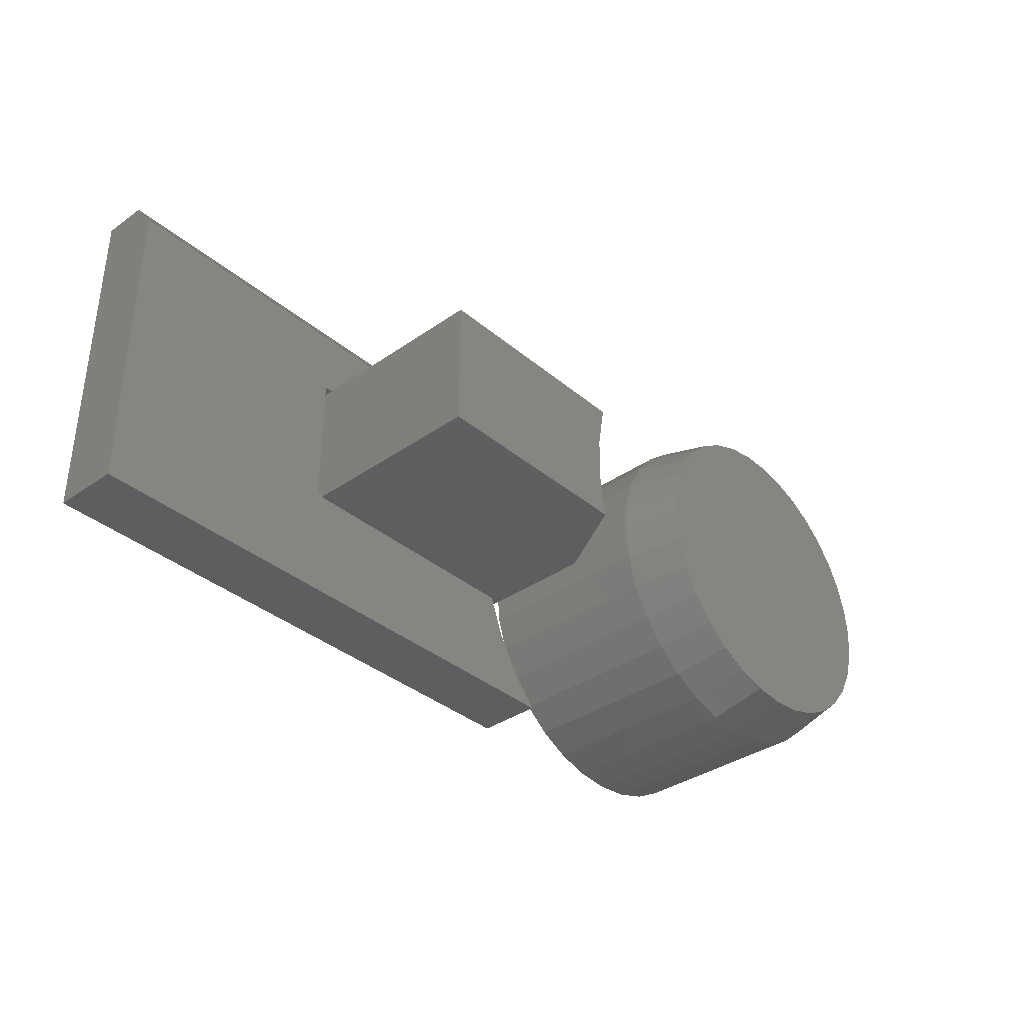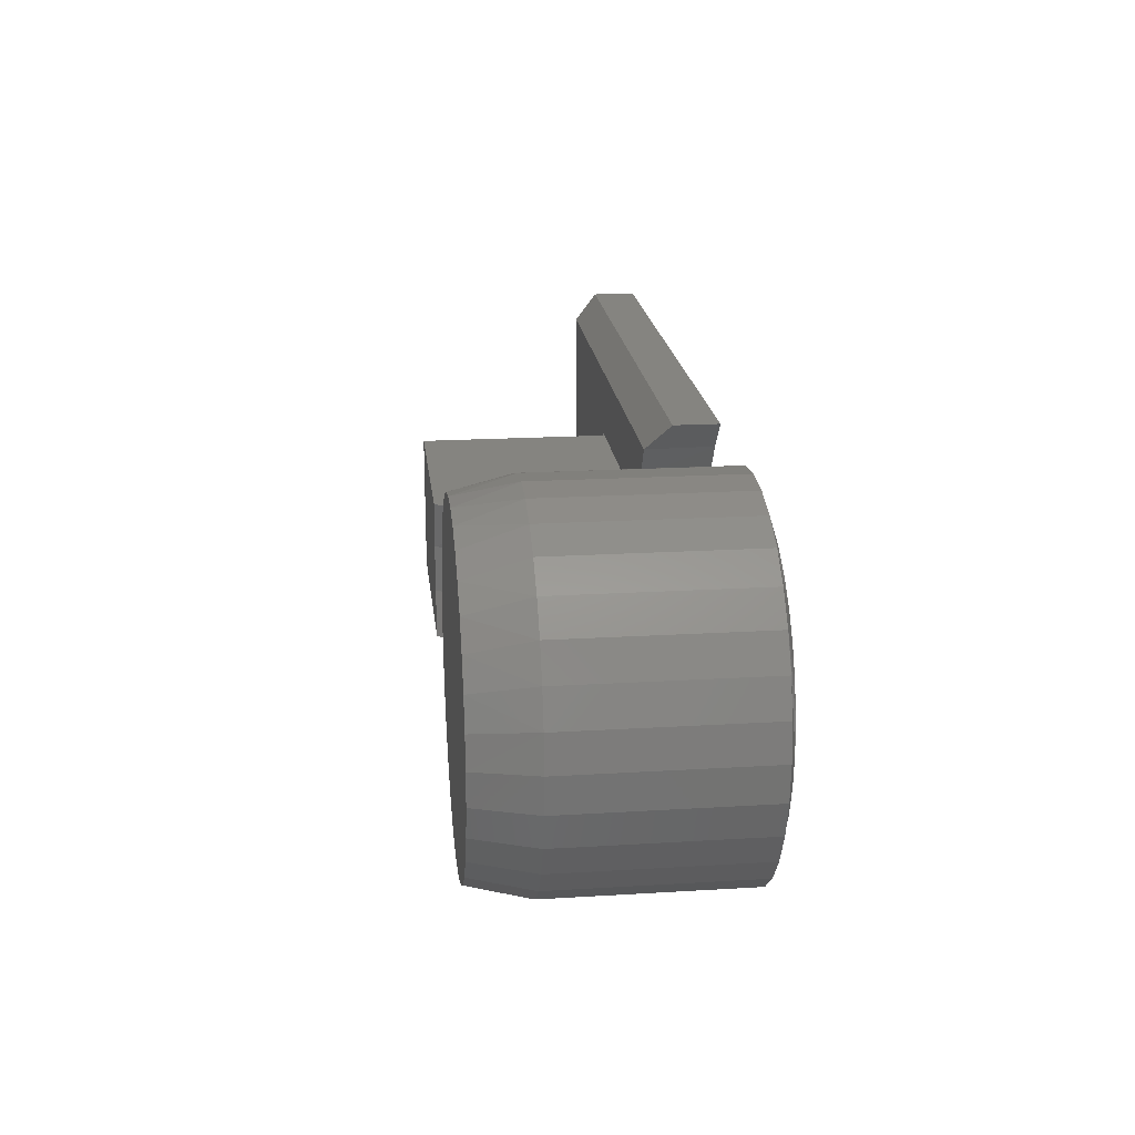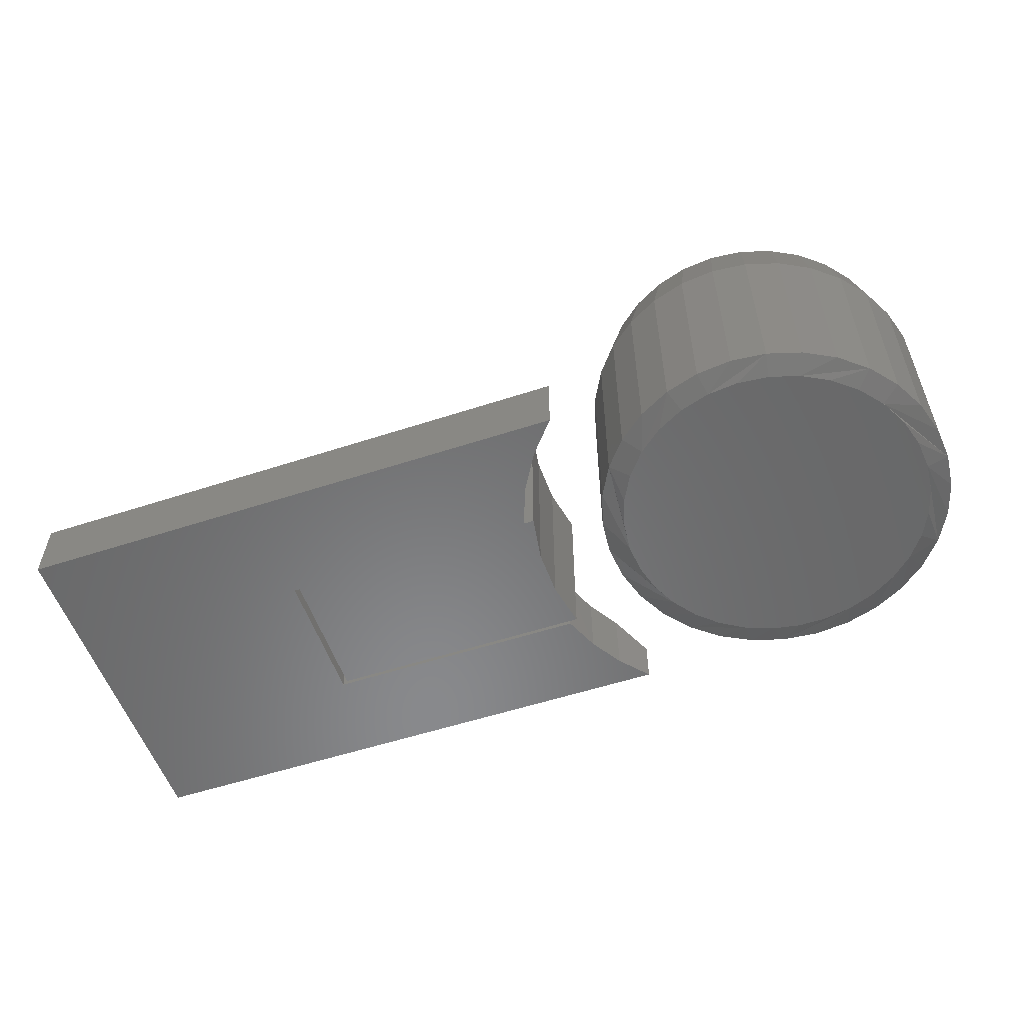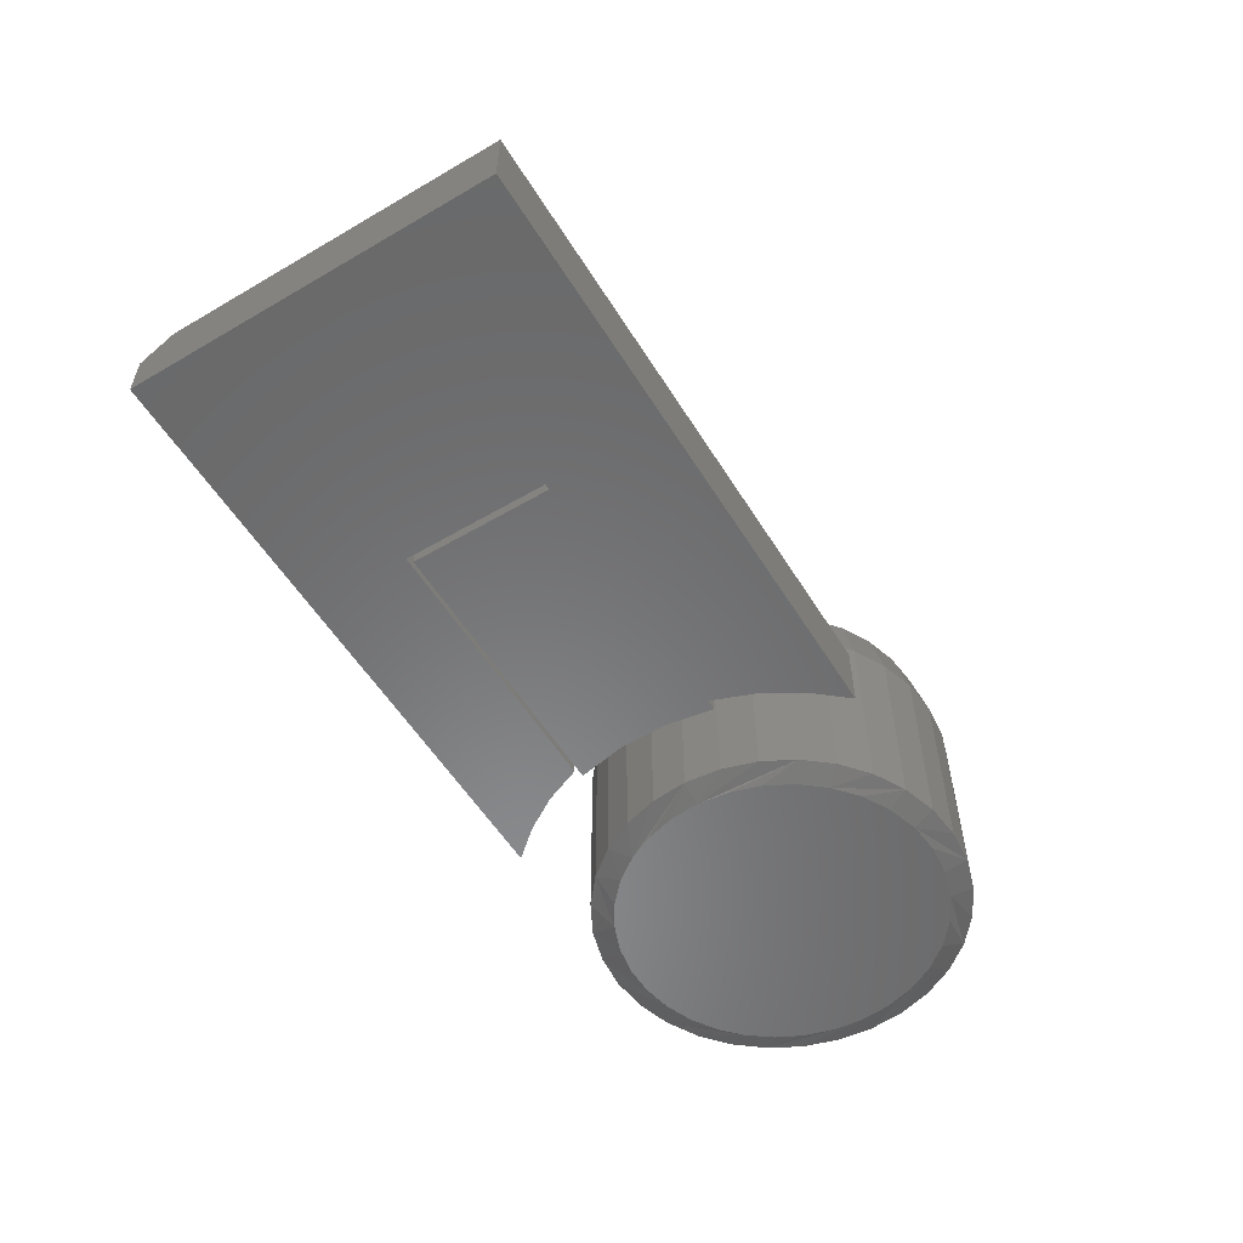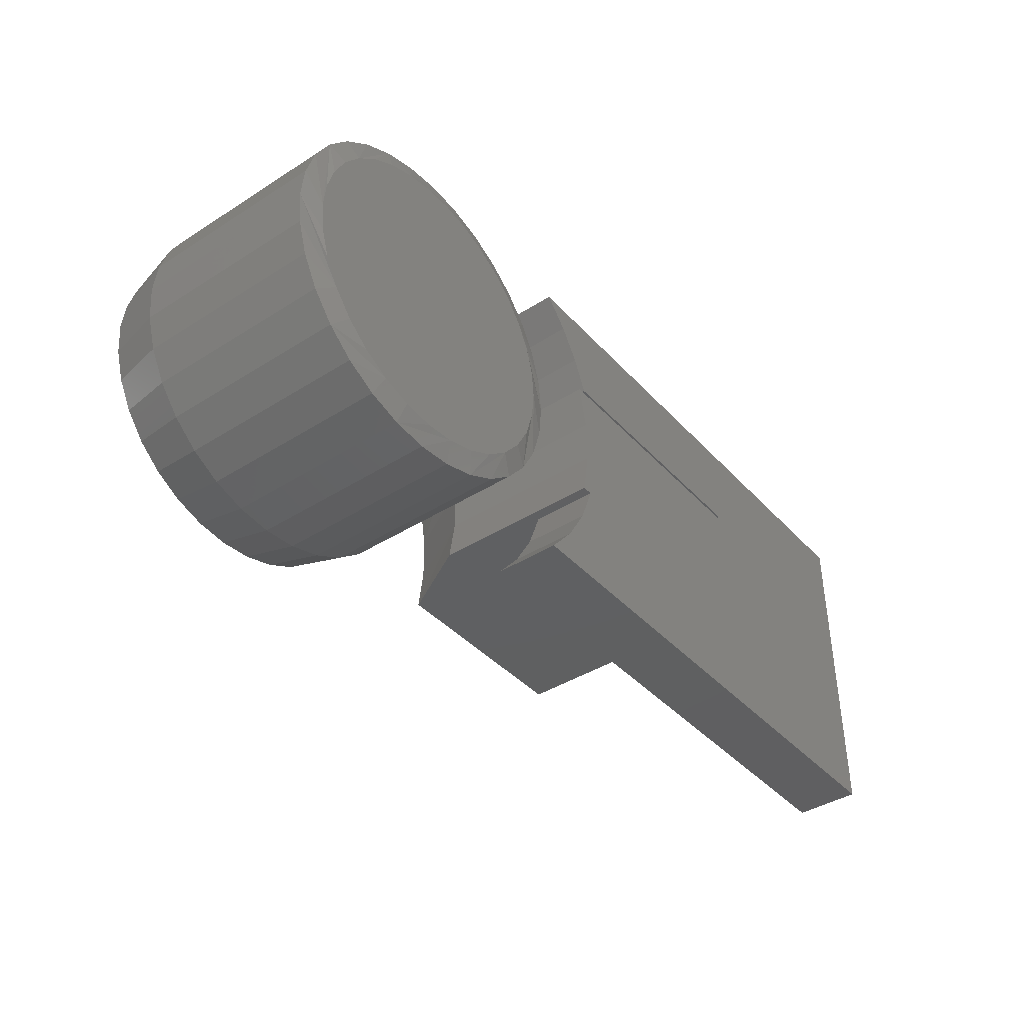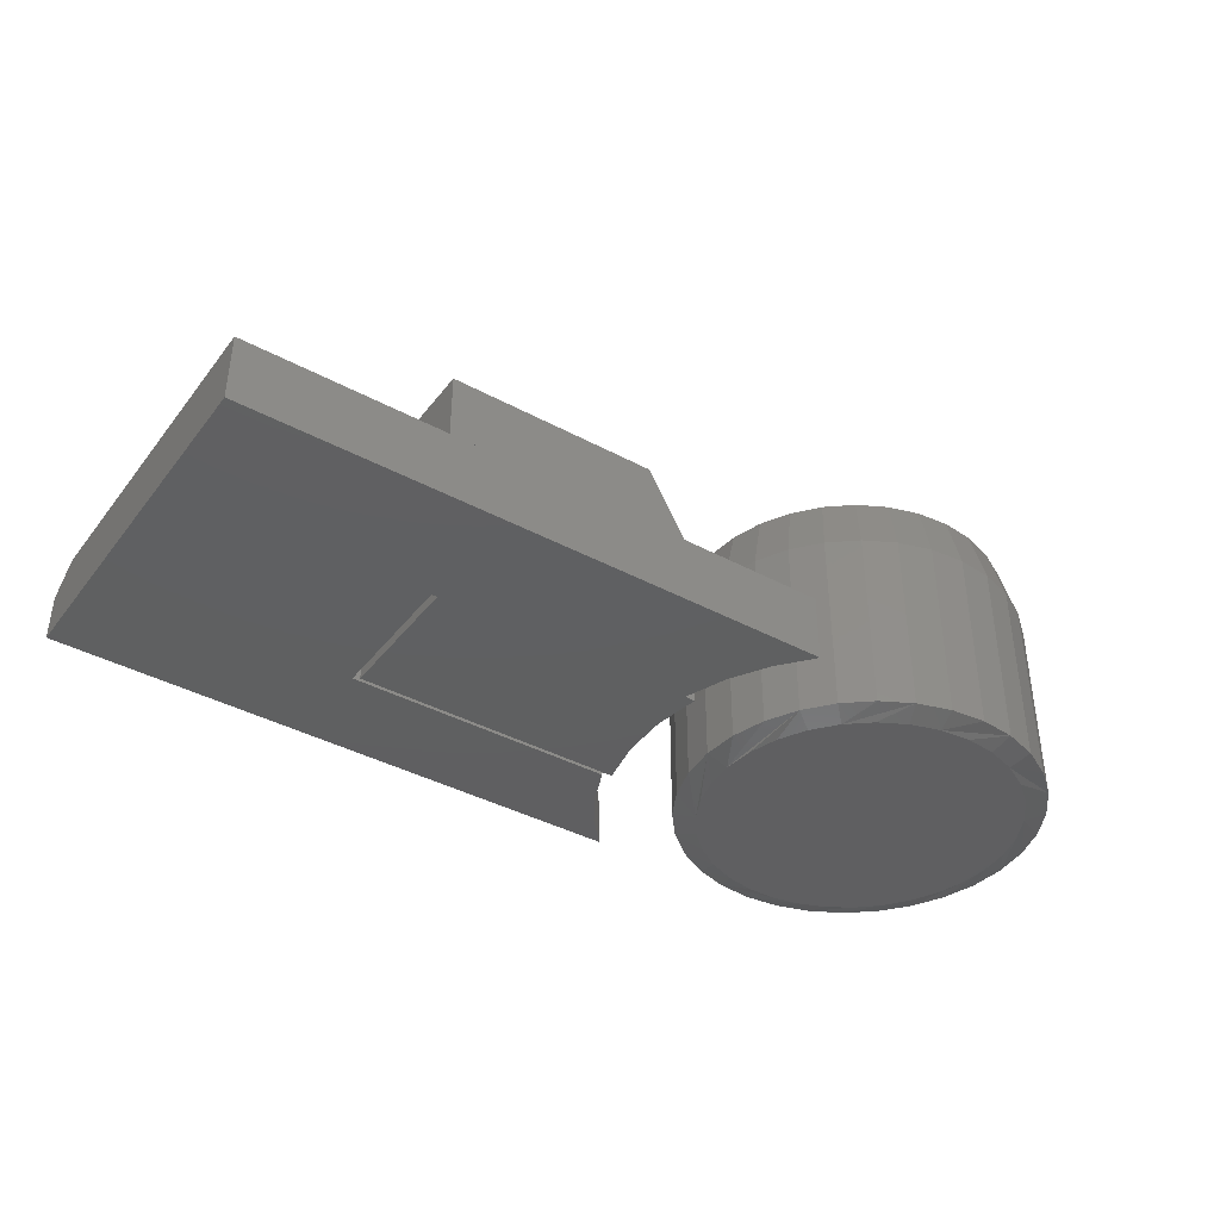
<metadata>
{"format":"stl","ext":"stl","renderer":"f3d","projection":"perspective","resolution":1024,"background":"white","views":[{"elev":-36.0,"azim":-47.5,"up":"+Y"},{"elev":19.7,"azim":83.6,"up":"+Y"},{"elev":-55.4,"azim":19.0,"up":"+Z"},{"elev":-55.8,"azim":-58.5,"up":"+Z"},{"elev":-40.4,"azim":127.9,"up":"+Y"},{"elev":-39.6,"azim":-33.8,"up":"+Z"}]}
</metadata>
<code>
# stl→obj: 173 verts, 338 faces
v 0.1833 0.05469 0.2734
v 0.1767 0.103 0.2734
v -0.04688 0.05469 0.2734
v -0.04688 0.1998 0.2734
v 0.1775 0.1517 0.2734
v 0.1858 0.1998 0.2734
v -0.04688 0.1998 0
v 0.2344 0.1998 0
v 0.2344 0.1998 0.1875
v 0.2236 0.103 0
v 0.2314 0.05469 0.1875
v 0.2314 0.05469 0
v 0.2236 0.103 0.1875
v 0.2246 0.1518 0
v 0.2246 0.1518 0.1875
v 0.2203 0.05469 0.07031
v 0.2203 0.05469 0
v -0.04688 0.05469 0.07031
v -0.04688 0.05781 0
v -0.05288 0.05781 0
v -0.3125 -0.0625 0
v -0.3125 0.3048 0
v -0.05288 0.2035 0
v 0.2365 0.01194 0
v 0.2597 -0.02749 0
v 0.2891 -0.0625 0
v 0.2891 0.3048 0
v 0.2628 0.2744 0
v 0.2415 0.2404 0
v 0.2257 0.2035 0
v -0.04688 0.05781 0.07031
v 0.2891 -0.0625 0.07031
v 0.2597 -0.02749 0.07031
v 0.2365 0.01194 0.07031
v -0.05288 0.05781 0.07031
v -0.05288 0.2035 0.07031
v -0.3125 0.2735 0.07031
v -0.3125 -0.0625 0.07031
v 0.2621 0.2735 0.07031
v 0.2412 0.2399 0.07031
v 0.2257 0.2035 0.07031
v 0.6773 0.125 0.007812
v 0.6773 0.125 0.2109
v 0.6736 0.08791 0.007812
v 0.6736 0.08791 0.2109
v 0.6628 0.05224 0.007812
v 0.6628 0.05224 0.2109
v 0.6453 0.01937 0.007812
v 0.6453 0.01937 0.2109
v 0.6216 -0.009443 0.007812
v 0.6216 -0.009443 0.2109
v 0.5928 -0.03309 0.007812
v 0.5928 -0.03309 0.2109
v 0.5599 -0.05066 0.007812
v 0.5599 -0.05066 0.2109
v 0.5243 -0.06148 0.007812
v 0.5243 -0.06148 0.2109
v 0.4872 -0.06513 0.007812
v 0.4872 -0.06513 0.2109
v 0.4501 -0.06148 0.007812
v 0.4501 -0.06148 0.2109
v 0.4144 -0.05066 0.007812
v 0.4144 -0.05066 0.2109
v 0.3815 -0.03309 0.007812
v 0.3815 -0.03309 0.2109
v 0.3527 -0.009443 0.007812
v 0.3527 -0.009443 0.2109
v 0.3291 0.01937 0.007812
v 0.3291 0.01937 0.2109
v 0.3115 0.05224 0.007812
v 0.3115 0.05224 0.2109
v 0.3007 0.08791 0.007812
v 0.3007 0.08791 0.2109
v 0.297 0.125 0.007812
v 0.297 0.125 0.2109
v 0.3007 0.1621 0.007812
v 0.3007 0.1621 0.2109
v 0.3115 0.1978 0.007812
v 0.3115 0.1978 0.2109
v 0.3291 0.2306 0.007812
v 0.3291 0.2306 0.2109
v 0.3527 0.2594 0.007812
v 0.3527 0.2594 0.2109
v 0.3815 0.2831 0.007812
v 0.3815 0.2831 0.2109
v 0.4144 0.3007 0.007812
v 0.4144 0.3007 0.2109
v 0.4501 0.3115 0.007812
v 0.4501 0.3115 0.2109
v 0.4872 0.3151 0.007812
v 0.4872 0.3151 0.2109
v 0.5243 0.3115 0.007812
v 0.5243 0.3115 0.2109
v 0.5599 0.3007 0.007812
v 0.5599 0.3007 0.2109
v 0.5928 0.2831 0.007812
v 0.5928 0.2831 0.2109
v 0.6216 0.2594 0.007812
v 0.6216 0.2594 0.2109
v 0.6453 0.2306 0.007812
v 0.6453 0.2306 0.2109
v 0.6628 0.1978 0.007812
v 0.6628 0.1978 0.2109
v 0.6736 0.1621 0.007812
v 0.6736 0.1621 0.2109
v 0.5033 0.2988 0.2734
v 0.4711 0.2988 0.2734
v 0.4394 0.2928 0.2734
v 0.5349 0.2928 0.2734
v 0.4094 0.2812 0.2734
v 0.565 0.2812 0.2734
v 0.554 -0.03622 0.2734
v 0.4531 -0.04615 0.2734
v 0.5212 -0.04615 0.2734
v 0.4872 -0.04951 0.2734
v 0.5923 0.2643 0.2734
v 0.382 0.2643 0.2734
v 0.6161 0.2426 0.2734
v 0.3582 0.2426 0.2734
v 0.6355 0.2169 0.2734
v 0.3388 0.2169 0.2734
v 0.6499 0.188 0.2734
v 0.3244 0.188 0.2734
v 0.6587 0.1571 0.2734
v 0.3156 0.1571 0.2734
v 0.6617 0.125 0.2734
v 0.3127 0.125 0.2734
v 0.6583 0.09096 0.2734
v 0.316 0.09096 0.2734
v 0.6484 0.05822 0.2734
v 0.3259 0.05822 0.2734
v 0.6323 0.02805 0.2734
v 0.3421 0.02805 0.2734
v 0.6106 0.001605 0.2734
v 0.3638 0.001605 0.2734
v 0.5841 -0.0201 0.2734
v 0.3902 -0.0201 0.2734
v 0.4204 -0.03622 0.2734
v 0.4416 0.2853 0
v 0.4718 0.291 0
v 0.5026 0.291 0
v 0.5328 0.2853 0
v 0.4129 0.2742 0
v 0.5615 0.2742 0
v 0.5197 -0.03849 0
v 0.4547 -0.03849 0
v 0.551 -0.02901 0
v 0.4872 -0.04169 0
v 0.4234 -0.02901 0
v 0.3946 -0.0136 0
v 0.5798 -0.0136 0
v 0.3693 0.007129 0
v 0.605 0.007129 0
v 0.3486 0.03239 0
v 0.6258 0.03239 0
v 0.3332 0.06121 0
v 0.6412 0.06121 0
v 0.3237 0.09248 0
v 0.6507 0.09248 0
v 0.3205 0.125 0
v 0.6539 0.125 0
v 0.3233 0.1556 0
v 0.651 0.1556 0
v 0.3317 0.1852 0
v 0.6426 0.1852 0
v 0.3454 0.2128 0
v 0.6289 0.2128 0
v 0.364 0.2373 0
v 0.6104 0.2373 0
v 0.3867 0.258 0
v 0.5876 0.258 0
v -0.3125 0.3048 0.04688
v 0.2891 0.3048 0.04688
f 1 2 3
f 3 2 4
f 4 2 5
f 4 5 6
f 7 4 8
f 8 4 6
f 8 6 9
f 10 11 12
f 11 10 13
f 13 10 14
f 13 14 15
f 15 14 8
f 15 8 9
f 16 17 12
f 16 12 11
f 16 11 1
f 16 1 3
f 16 3 18
f 11 13 1
f 1 13 2
f 13 15 2
f 2 15 5
f 6 5 9
f 9 5 15
f 19 12 20
f 12 17 20
f 10 12 19
f 21 22 23
f 21 23 20
f 21 20 17
f 21 17 24
f 21 24 25
f 21 25 26
f 23 22 27
f 23 27 28
f 23 28 29
f 23 29 30
f 8 14 7
f 7 14 10
f 7 10 19
f 3 31 18
f 7 19 4
f 4 19 31
f 4 31 3
f 25 32 26
f 32 25 33
f 33 25 24
f 33 24 34
f 34 24 17
f 34 17 16
f 31 19 35
f 35 19 20
f 35 36 37
f 35 37 38
f 35 38 18
f 35 18 31
f 38 32 33
f 38 33 34
f 38 34 16
f 38 16 18
f 39 37 40
f 40 37 36
f 40 36 41
f 42 43 44
f 44 43 45
f 44 45 46
f 46 45 47
f 46 47 48
f 48 47 49
f 48 49 50
f 50 49 51
f 50 51 52
f 52 51 53
f 52 53 54
f 54 53 55
f 54 55 56
f 56 55 57
f 56 57 58
f 58 57 59
f 58 59 60
f 60 59 61
f 60 61 62
f 62 61 63
f 62 63 64
f 64 63 65
f 64 65 66
f 66 65 67
f 66 67 68
f 68 67 69
f 68 69 70
f 70 69 71
f 70 71 72
f 72 71 73
f 72 73 74
f 74 73 75
f 74 75 76
f 76 75 77
f 76 77 78
f 78 77 79
f 78 79 80
f 80 79 81
f 80 81 82
f 82 81 83
f 82 83 84
f 84 83 85
f 84 85 86
f 86 85 87
f 86 87 88
f 88 87 89
f 88 89 90
f 90 89 91
f 90 91 92
f 92 91 93
f 92 93 94
f 94 93 95
f 94 95 96
f 96 95 97
f 96 97 98
f 98 97 99
f 98 99 100
f 100 99 101
f 100 101 102
f 102 101 103
f 102 103 104
f 104 103 105
f 104 105 42
f 42 105 43
f 106 107 108
f 106 108 109
f 109 108 110
f 109 110 111
f 112 113 114
f 114 113 115
f 111 110 116
f 116 110 117
f 116 117 118
f 118 117 119
f 118 119 120
f 120 119 121
f 120 121 122
f 122 121 123
f 122 123 124
f 124 123 125
f 124 125 126
f 126 125 127
f 126 127 128
f 128 127 129
f 128 129 130
f 130 129 131
f 130 131 132
f 132 131 133
f 132 133 134
f 134 133 135
f 134 135 136
f 136 135 137
f 136 137 112
f 112 137 138
f 112 138 113
f 59 113 61
f 61 113 138
f 61 138 63
f 63 138 137
f 63 137 65
f 65 137 135
f 65 135 67
f 67 135 133
f 67 133 69
f 69 133 131
f 69 131 71
f 71 131 129
f 71 129 73
f 73 129 127
f 73 127 75
f 113 59 115
f 115 59 57
f 115 57 114
f 114 57 55
f 114 55 112
f 112 55 53
f 112 53 136
f 136 53 51
f 136 51 134
f 134 51 49
f 134 49 132
f 132 49 47
f 132 47 130
f 130 47 45
f 130 45 128
f 128 45 43
f 128 43 126
f 105 103 122
f 103 101 120
f 122 103 120
f 101 99 118
f 120 101 118
f 99 97 116
f 118 99 116
f 97 95 111
f 116 97 111
f 95 93 109
f 111 95 109
f 93 91 106
f 109 93 106
f 91 89 107
f 106 91 107
f 89 87 108
f 107 89 108
f 87 85 110
f 108 87 110
f 85 83 117
f 110 85 117
f 83 81 119
f 117 83 119
f 81 79 121
f 119 81 121
f 79 77 123
f 121 79 123
f 123 77 125
f 125 77 75
f 125 75 127
f 122 124 105
f 105 124 126
f 105 126 43
f 139 140 141
f 142 139 141
f 143 139 142
f 144 143 142
f 145 146 147
f 148 146 145
f 146 149 147
f 147 149 150
f 147 150 151
f 151 150 152
f 151 152 153
f 153 152 154
f 153 154 155
f 155 154 156
f 155 156 157
f 157 156 158
f 157 158 159
f 159 158 160
f 159 160 161
f 161 160 162
f 161 162 163
f 163 162 164
f 163 164 165
f 165 164 166
f 165 166 167
f 167 166 168
f 167 168 169
f 169 168 170
f 169 170 171
f 171 170 143
f 171 143 144
f 152 62 64
f 154 68 156
f 158 156 68
f 146 56 58
f 149 62 150
f 62 152 150
f 147 50 52
f 145 56 148
f 56 146 148
f 155 44 46
f 153 50 151
f 50 147 151
f 42 44 155
f 42 155 157
f 42 157 159
f 42 159 161
f 160 158 68
f 160 68 70
f 160 70 72
f 160 72 74
f 68 154 66
f 66 154 152
f 66 152 64
f 62 149 60
f 60 149 146
f 60 146 58
f 56 145 54
f 54 145 147
f 54 147 52
f 50 153 48
f 48 153 155
f 48 155 46
f 169 94 96
f 169 96 98
f 142 88 90
f 142 90 92
f 92 94 142
f 142 94 144
f 171 144 94
f 94 169 171
f 143 82 84
f 84 86 143
f 143 86 139
f 86 88 139
f 139 88 140
f 141 140 88
f 88 142 141
f 166 76 78
f 78 80 166
f 166 80 168
f 80 82 168
f 168 82 170
f 82 143 170
f 100 161 163
f 100 163 165
f 100 165 167
f 100 167 169
f 100 169 98
f 74 76 166
f 74 166 164
f 74 164 162
f 74 162 160
f 161 100 102
f 161 102 104
f 161 104 42
f 21 38 22
f 22 38 37
f 22 37 172
f 173 27 172
f 172 27 22
f 29 41 30
f 41 29 40
f 40 29 28
f 40 28 39
f 39 28 27
f 39 27 173
f 37 39 172
f 172 39 173
f 36 23 41
f 41 23 30
f 35 20 36
f 36 20 23
f 38 21 32
f 32 21 26

</code>
